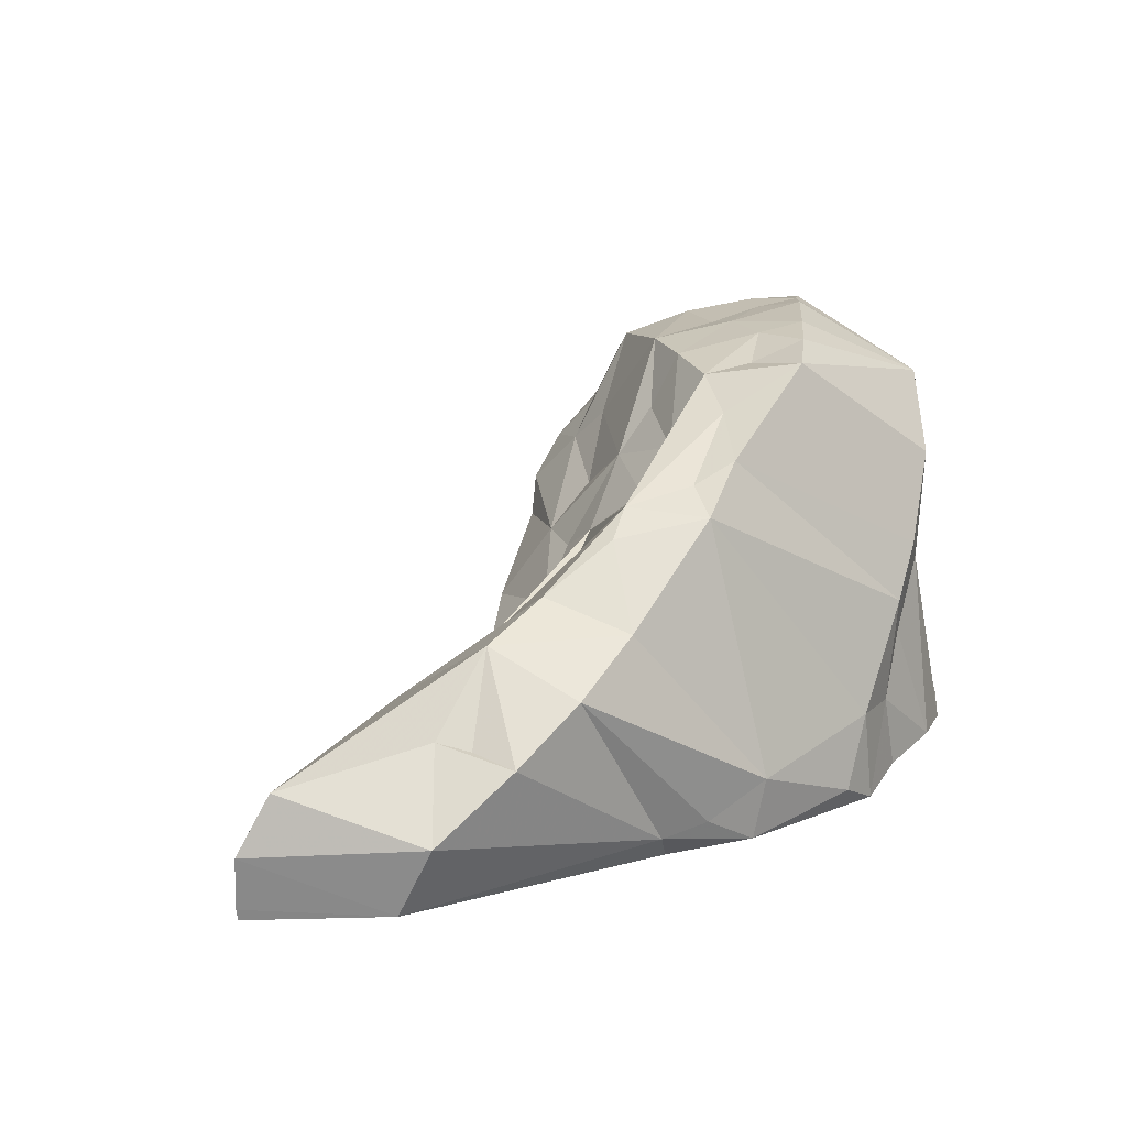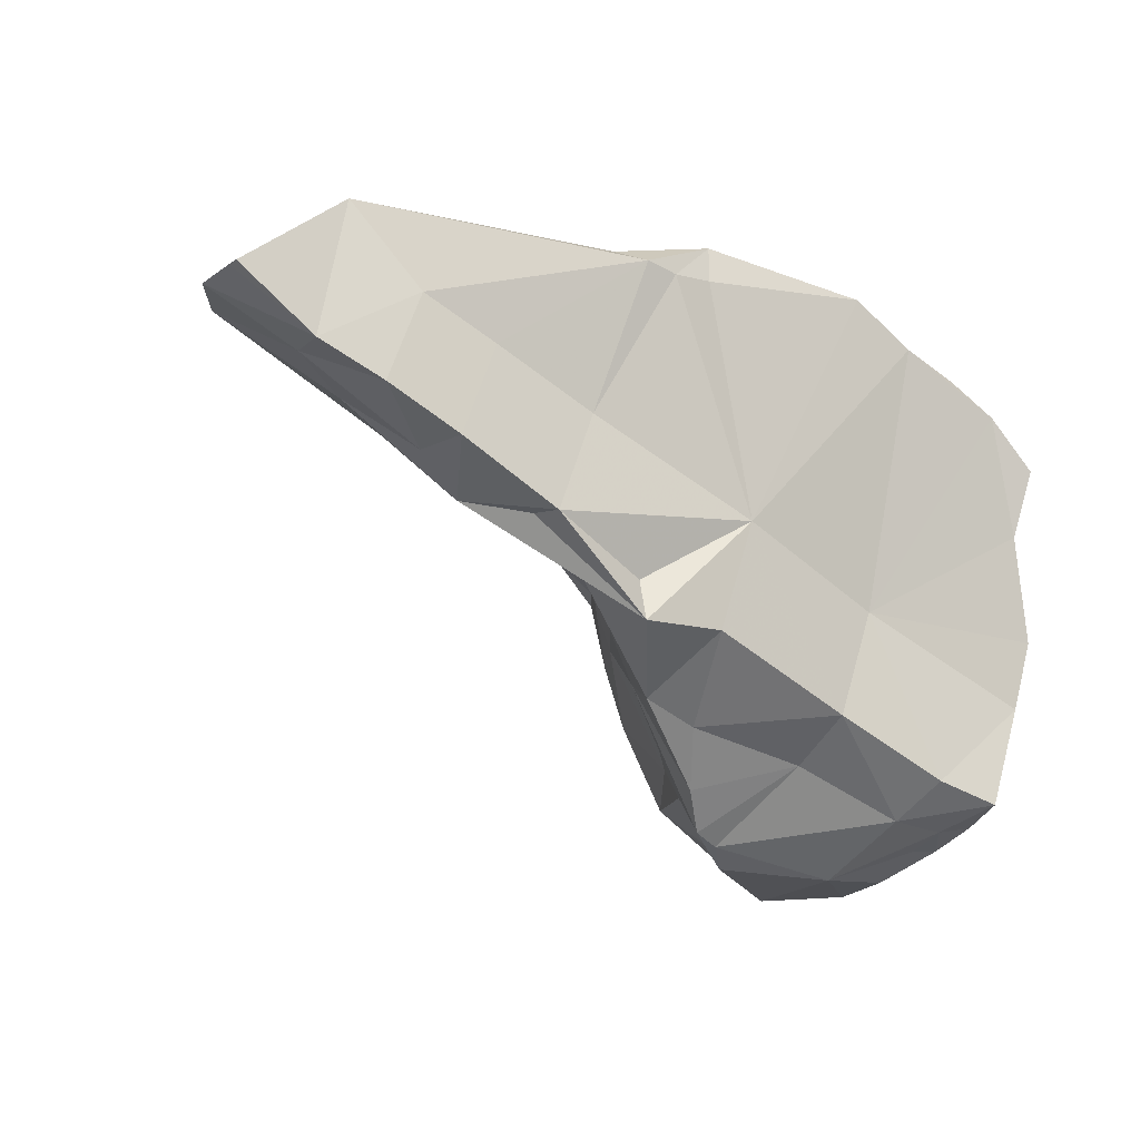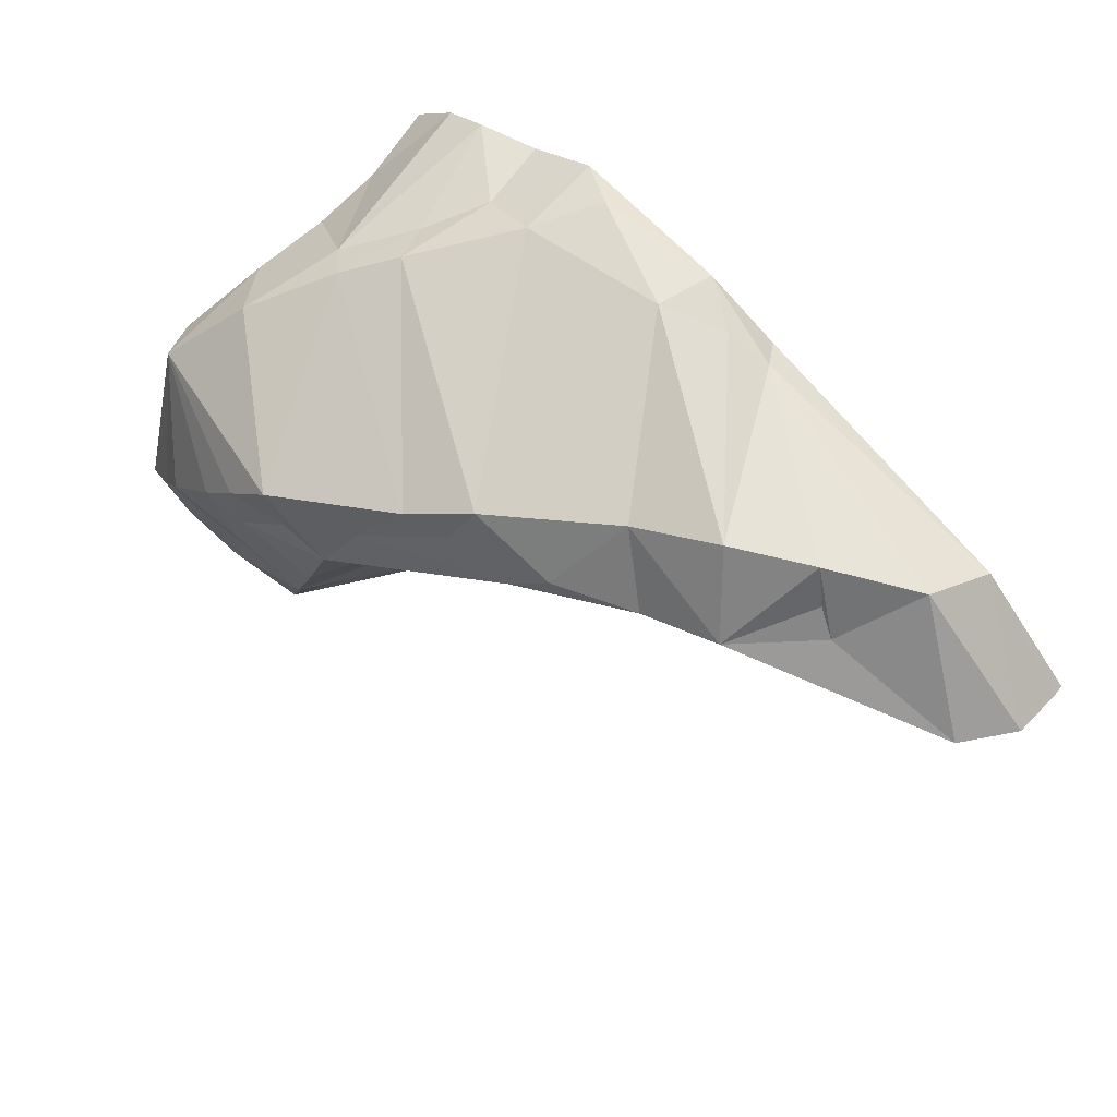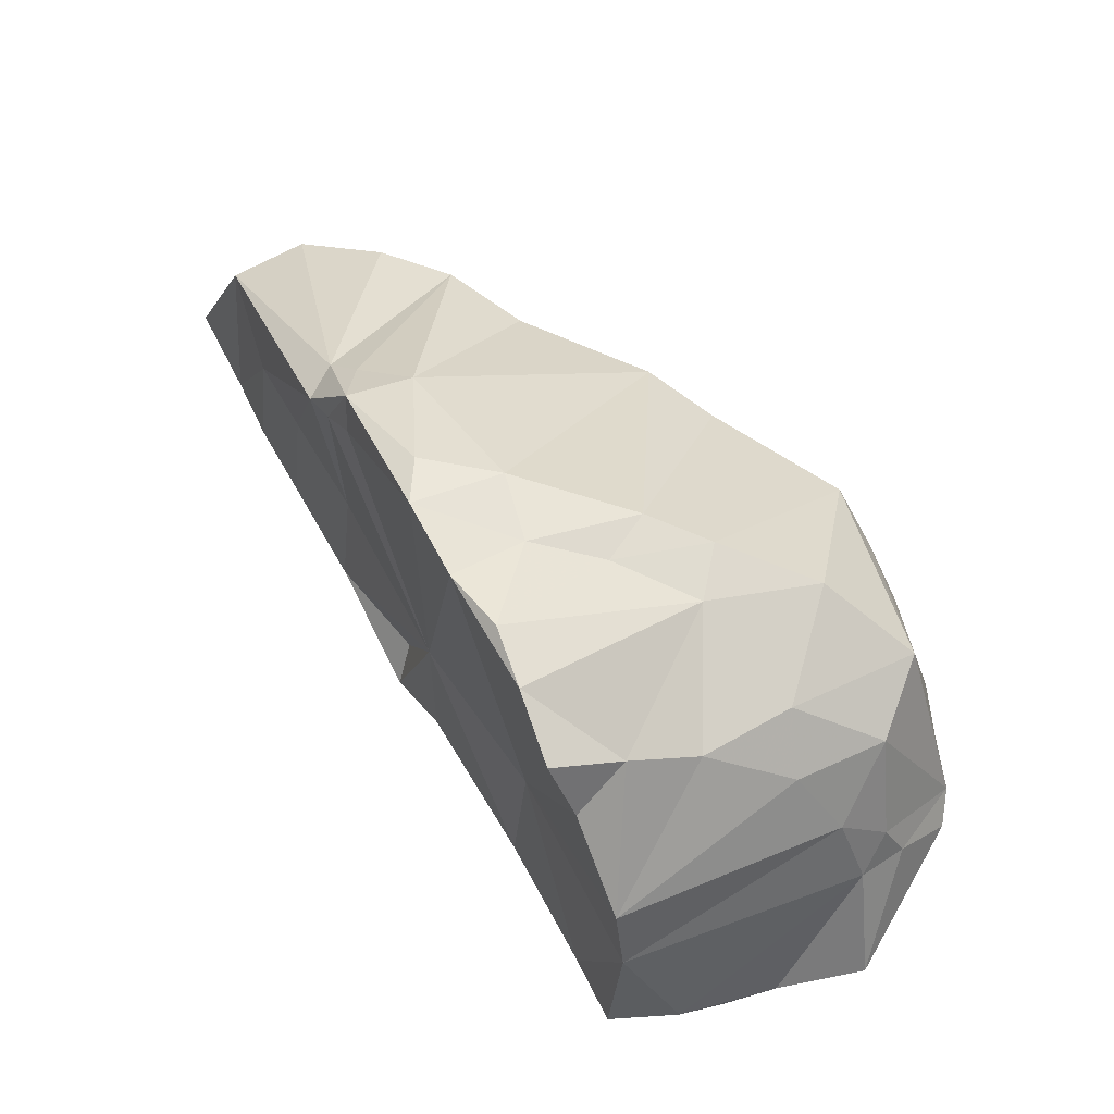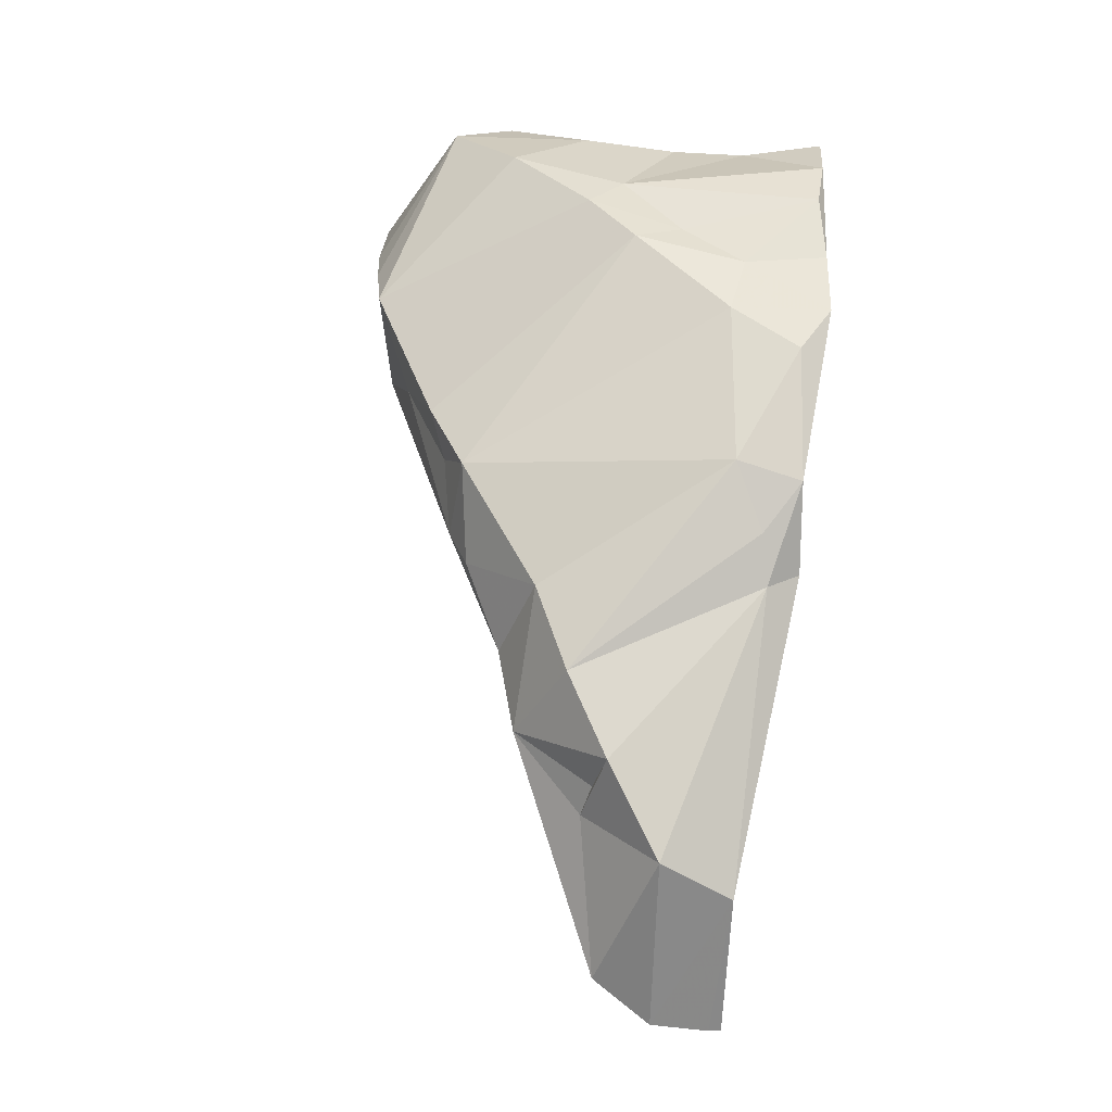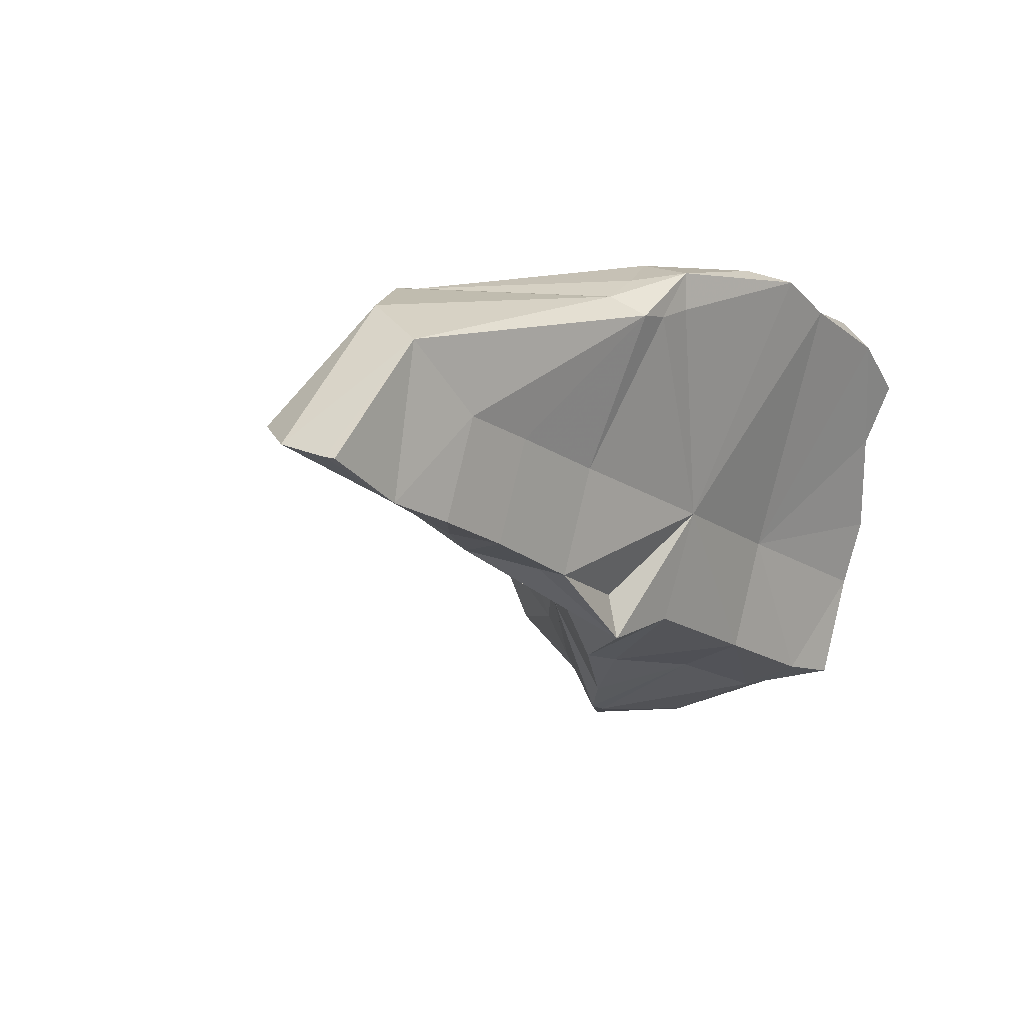
<metadata>
{"format":"obj","ext":"obj","renderer":"f3d","projection":"perspective","resolution":1024,"background":"white","views":[{"elev":17.2,"azim":-38.7,"up":"+Y"},{"elev":-24.2,"azim":-29.9,"up":"+Z"},{"elev":64.6,"azim":-132.9,"up":"+Z"},{"elev":35.3,"azim":65.8,"up":"+Z"},{"elev":73.2,"azim":-81.0,"up":"+Z"},{"elev":6.1,"azim":-46.0,"up":"+Z"}]}
</metadata>
<code>
g Alpha_193_Hull
o Alpha_193_Hull
v 2.472 10.88 9.987
v 2.657 11.26 10.28
v 3.474 11.69 10.04
v 3.405 10.54 9.935
v 0.535 8.393 14.22
v 0.8989 8.434 14.28
v 0.9015 8.439 14.61
v 4.687 9.075 11.97
v 4.433 8.857 12.87
v 2.918 9.104 11.91
v 4.112 10.7 10.06
v 4.106 11.27 10.06
v -3.331 8.421 13.17
v -2.62 8.52 12.77
v -2.41 8.512 14.07
v -3.348 8.521 13.18
v 3.827 12.41 11.98
v 4.161 12.35 11.67
v 3.691 12.35 11.47
v 3.035 8.466 14.24
v 3.61 8.592 14.13
v 2.881 9.139 14.25
v 0.9728 8.993 14.68
v -0.1928 10.43 14.28
v -0.8932 10.06 14.47
v 0.5121 8.903 11.25
v -0.3886 8.737 11.95
v -0.4688 9.012 12.01
v 1.027 10.63 12.24
v 0.1877 10.24 12.82
v 0.3443 11.25 13.53
v -0.08761 8.712 12.88
v 0.2334 8.345 14.23
v -1.292 10.44 13.77
v -3.101 9.51 13.36
v -1.902 9.797 13.89
v -1.483 9.773 12.79
v 1.277 8.962 11.34
v 0.998 9.696 10.94
v 1.528 9.81 10.81
v 1.181 11.06 12.77
v 1.497 11.44 12.79
v 2.888 12.31 12.08
v 2.051 12.14 12.26
v 2.714 12.31 12.63
v 4.195 12.21 11.13
v 3.245 12.22 11.05
v 1.284 10.39 11.34
v 1.555 11.21 12.01
v 1.668 10.81 11.44
v 1.069 10.39 11.86
v 1.526 8.828 12.34
v 0.5178 9.011 11.65
v -2.576 8.973 12.88
v -2.045 9.363 12.8
v 0.0746 9.337 11.87
v 1.62 11.84 13.35
v 1.86 12.07 12.84
v -2.02 8.54 12.57
v -1.743 8.517 13.42
v 2.149 11.02 10.64
v -0.6136 10.68 13.63
v -0.569 10.07 12.82
v 0.5918 9.997 12.12
v 1.853 11.64 12.12
v -0.9633 9.396 12.17
v -1.043 8.594 13.2
v -1.326 8.618 12.32
v 0.7966 11.2 14.1
v 0.0652 11.06 13.71
v -1.441 9.11 12.38
v -1.544 9.647 14.47
v 4.441 9.789 10.38
v 4.396 10.22 10.27
v 4.462 10.67 10.32
v 4.623 11.29 11.5
v -2.258 9.127 14.33
v -3.38 8.997 13.25
v 0.04644 8.598 14.4
v 4.044 8.581 13.87
v 3.633 10.27 13.85
v 3.168 9.702 14.1
v 0.442 8.696 14.54
v 2.434 8.389 14.53
v -1.703 9.735 14.11
v 0.9214 11.39 13.75
v 4.395 9.272 13.22
v 4.414 9.897 13.06
v 1.299 11.56 13.86
v 3.99 11.59 10.42
v 3.306 10.53 14.12
v 2.963 10.08 14.29
v 4.271 9.223 10.41
v 3.578 9.739 10.29
v 4.076 9.772 10.28
v 3.683 9.221 10.53
v 2.971 12.24 11.71
v 2.269 12.16 11.69
v 1.773 10.25 10.42
v 4.096 10.18 10.21
v 2.337 9.206 14.52
v 2.023 8.599 14.64
v 2.596 12.05 10.88
v 2.566 9.751 10.63
v 3.467 12.34 11.81
v 2.594 9.132 10.9
v 3.756 11.25 13.81
v 2.358 12.22 13.56
v 4.535 11.71 11.55
v 4.281 12.27 11.38
v 4.575 9.197 11.35
v 4.647 11.03 12.12
v 4.706 11.36 10.47
v 4.604 11.48 11.87
v 4.565 10.65 12.68
v 2.736 12.33 13.19
v 2.28 12.14 13
v 3.059 12.4 12.84
v 3.571 12.45 12.29
v 4.477 8.609 13.45
v 4.175 11.86 13.23
v 4.54 11.43 12.78
v 2.2 11.33 11
v 4.333 10.69 13.2
v 2.022 10.54 10.16
v 2.257 10.62 10.09
f -126 -125 -124
f -126 -124 -123
f -122 -121 -120
f -119 -118 -117
f -116 -123 -115
f -114 -113 -112
f -111 -114 -112
f -111 -113 -114
f -110 -109 -108
f -107 -106 -105
f -104 -103 -102
f -101 -100 -99
f -98 -97 -96
f -95 -122 -94
f -93 -92 -91
f -90 -92 -93
f -89 -88 -87
f -86 -96 -85
f -84 -83 -82
f -81 -124 -80
f -79 -78 -77
f -76 -78 -79
f -75 -101 -89
f -75 -74 -101
f -75 -100 -74
f -95 -100 -75
f -73 -92 -72
f -90 -72 -92
f -89 -101 -88
f -74 -100 -101
f -71 -88 -101
f -96 -70 -69
f -76 -98 -78
f -68 -113 -73
f -67 -113 -68
f -125 -126 -66
f -103 -65 -93
f -103 -93 -102
f -64 -98 -63
f -85 -83 -62
f -85 -69 -83
f -101 -99 -61
f -101 -61 -71
f -60 -59 -95
f -81 -80 -108
f -65 -90 -93
f -65 -64 -90
f -58 -57 -103
f -73 -56 -68
f -72 -56 -73
f -100 -61 -99
f -59 -61 -100
f -56 -61 -59
f -59 -100 -95
f -102 -93 -55
f -61 -56 -72
f -90 -61 -72
f -59 -68 -56
f -60 -68 -59
f -54 -53 -52
f -54 -52 -51
f -50 -49 -112
f -92 -49 -50
f -60 -67 -68
f -120 -94 -122
f -94 -112 -67
f -48 -112 -94
f -112 -113 -67
f -85 -96 -69
f -60 -94 -67
f -48 -50 -112
f -122 -75 -121
f -95 -75 -122
f -91 -92 -50
f -117 -118 -47
f -46 -106 -47
f -46 -45 -106
f -55 -50 -48
f -120 -48 -94
f -120 -44 -48
f -95 -94 -60
f -121 -75 -43
f -44 -120 -104
f -63 -71 -61
f -73 -49 -92
f -113 -49 -73
f -111 -49 -113
f -111 -112 -49
f -91 -55 -42
f -91 -50 -55
f -57 -58 -96
f -98 -64 -97
f -96 -58 -41
f -93 -42 -55
f -42 -93 -91
f -102 -55 -48
f -44 -102 -48
f -104 -102 -44
f -46 -40 -39
f -104 -58 -103
f -41 -58 -38
f -37 -124 -81
f -36 -35 -45
f -46 -36 -45
f -34 -33 -32
f -34 -31 -33
f -86 -98 -96
f -71 -63 -88
f -65 -103 -57
f -96 -65 -57
f -30 -29 -84
f -88 -79 -28
f -88 -28 -87
f -64 -96 -97
f -64 -65 -96
f -63 -76 -79
f -88 -63 -79
f -61 -90 -64
f -61 -64 -63
f -76 -63 -98
f -32 -53 -54
f -32 -27 -53
f -45 -105 -106
f -43 -26 -25
f -80 -124 -24
f -87 -28 -23
f -22 -80 -30
f -23 -33 -21
f -31 -21 -33
f -70 -41 -38
f -96 -41 -70
f -20 -19 -36
f -18 -17 -109
f -84 -22 -30
f -27 -123 -116
f -16 -51 -15
f -51 -14 -18
f -16 -119 -117
f -51 -18 -13
f -15 -119 -16
f -15 -12 -119
f -31 -16 -117
f -51 -52 -14
f -17 -81 -108
f -81 -14 -37
f -115 -123 -124
f -115 -124 -37
f -11 -10 -19
f -110 -108 -22
f -109 -17 -108
f -81 -17 -14
f -18 -14 -17
f -10 -11 -82
f -83 -69 -82
f -82 -11 -9
f -120 -25 -104
f -108 -80 -22
f -36 -19 -38
f -70 -38 -19
f -19 -69 -70
f -10 -69 -19
f -82 -69 -10
f -22 -84 -8
f -62 -83 -29
f -84 -29 -83
f -118 -7 -47
f -40 -47 -7
f -40 -7 -118
f -9 -11 -6
f -20 -6 -19
f -11 -19 -6
f -54 -16 -34
f -8 -84 -9
f -9 -84 -82
f -6 -8 -9
f -6 -110 -8
f -6 -109 -110
f -6 -5 -109
f -77 -78 -4
f -4 -78 -29
f -62 -29 -78
f -80 -29 -30
f -24 -29 -80
f -6 -3 -5
f -4 -29 -24
f -5 -3 -12
f -15 -51 -13
f -8 -110 -22
f -5 -13 -109
f -13 -18 -109
f -31 -34 -16
f -5 -12 -15
f -119 -40 -118
f -119 -39 -40
f -35 -36 -38
f -5 -15 -13
f -46 -20 -36
f -78 -85 -62
f -16 -54 -51
f -38 -58 -35
f -46 -47 -40
f -125 -66 -24
f -3 -20 -46
f -12 -3 -39
f -3 -46 -39
f -105 -26 -43
f -43 -75 -107
f -43 -107 -105
f -43 -120 -121
f -25 -120 -43
f -20 -3 -6
f -26 -104 -25
f -26 -58 -104
f -58 -26 -35
f -105 -35 -26
f -105 -45 -35
f -107 -47 -106
f -107 -117 -47
f -12 -39 -119
f -78 -86 -85
f -98 -86 -78
f -21 -89 -87
f -75 -89 -21
f -75 -21 -117
f -107 -75 -117
f -66 -126 -2
f -1 -2 -126
f -66 -77 -4
f -79 -77 -66
f -4 -24 -66
f -87 -23 -21
f -31 -117 -21
f -52 -115 -14
f -1 -126 -123
f -124 -125 -24
f -53 -27 -116
f -53 -116 -52
f -28 -2 -23
f -79 -66 -2
f -28 -79 -2
f -2 -1 -23
f -34 -32 -54
f -115 -37 -14
f -52 -116 -115
f -33 -23 -1
f -33 -1 -123
f -32 -123 -27
f -32 -33 -123

</code>
